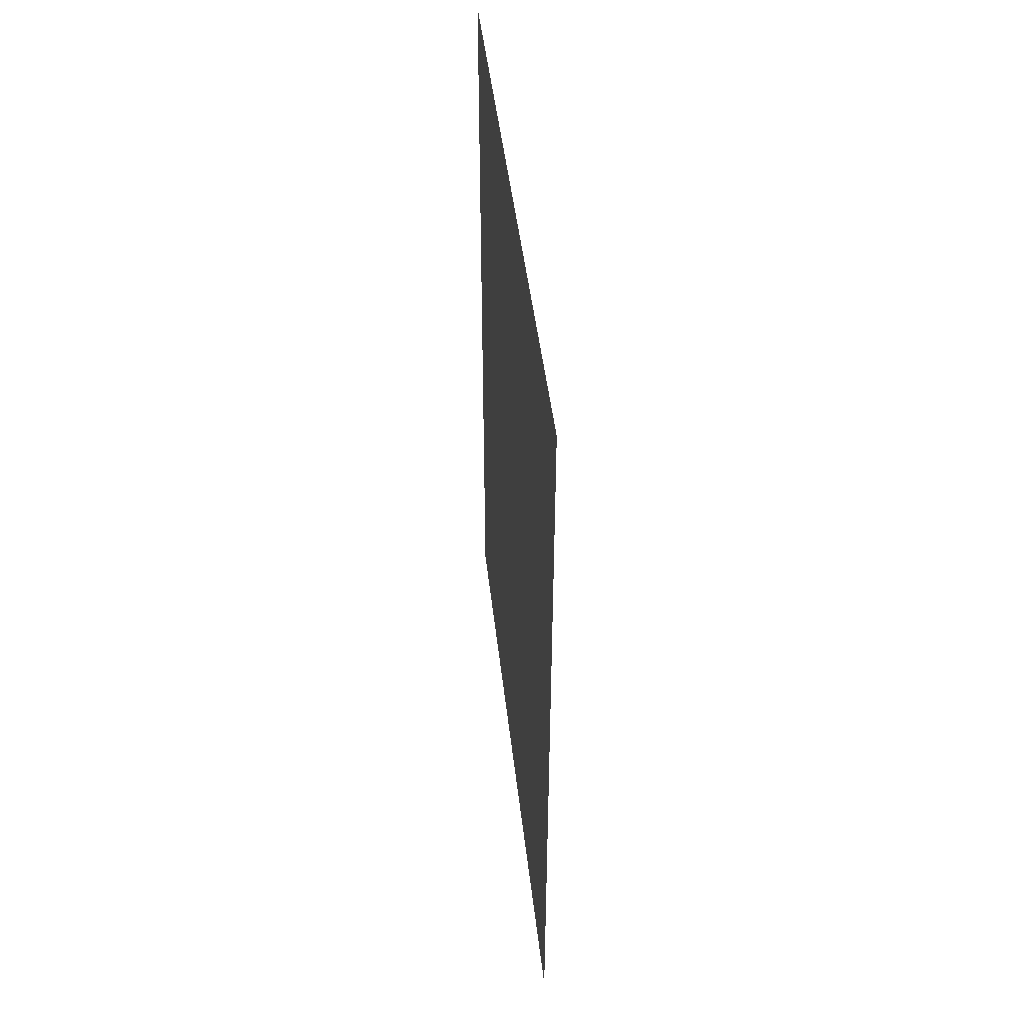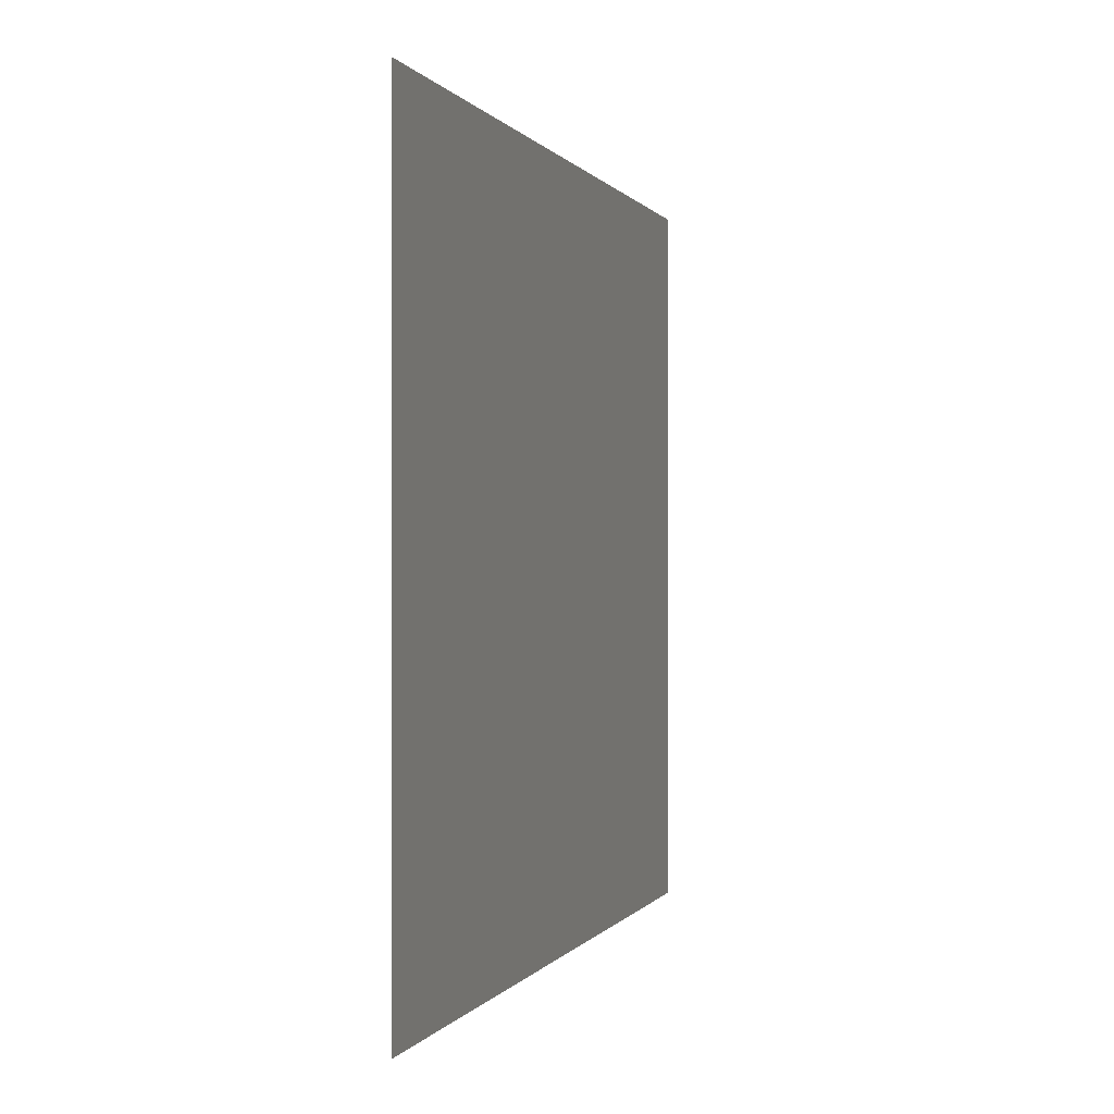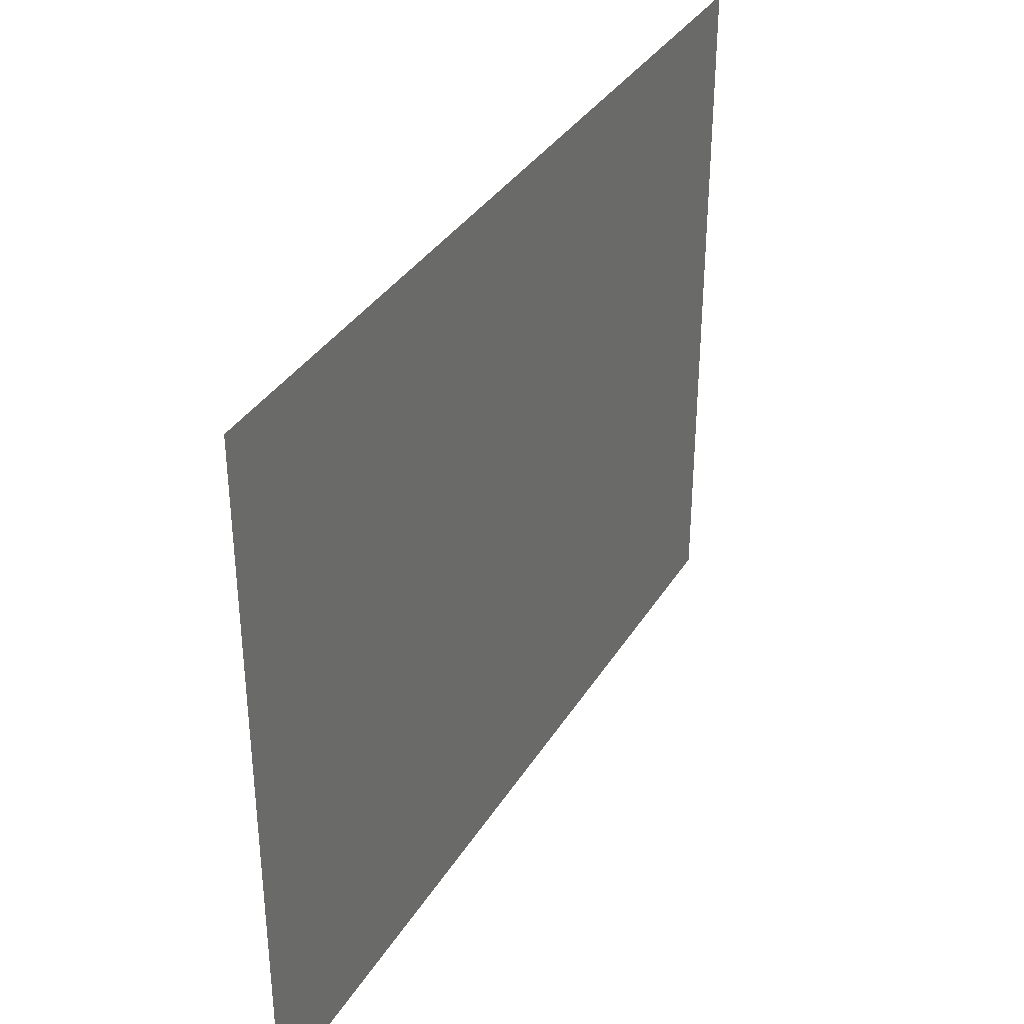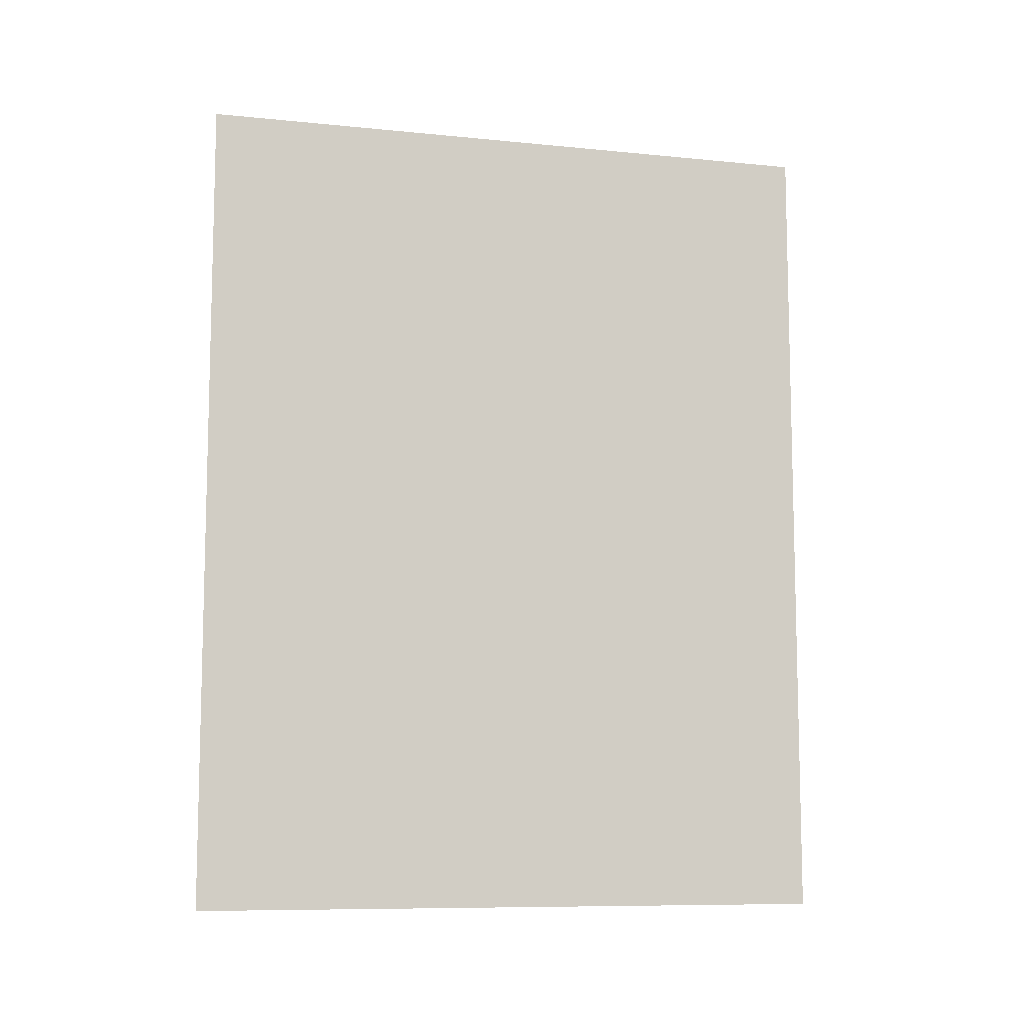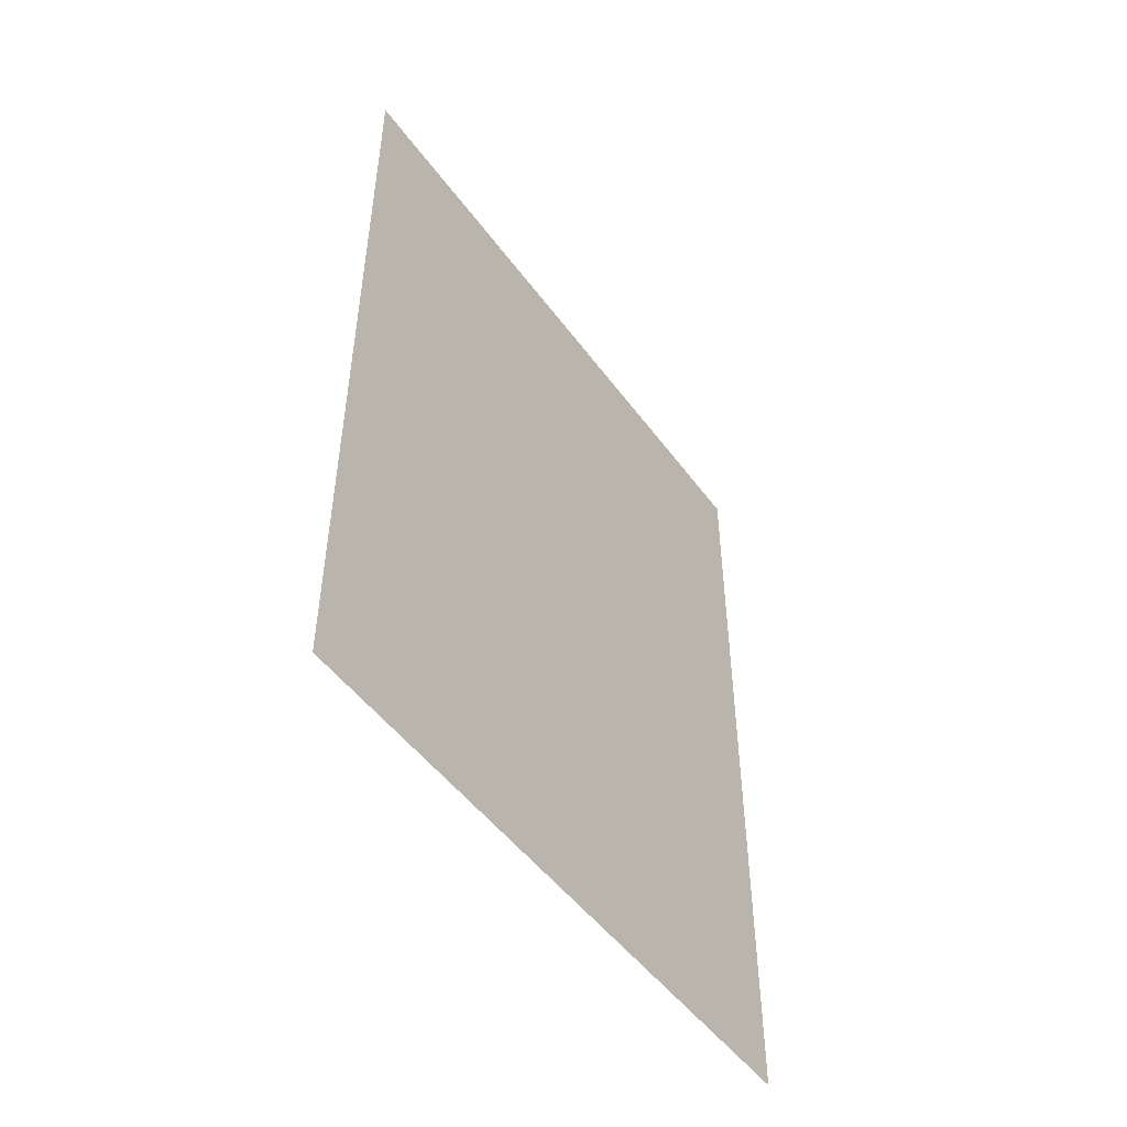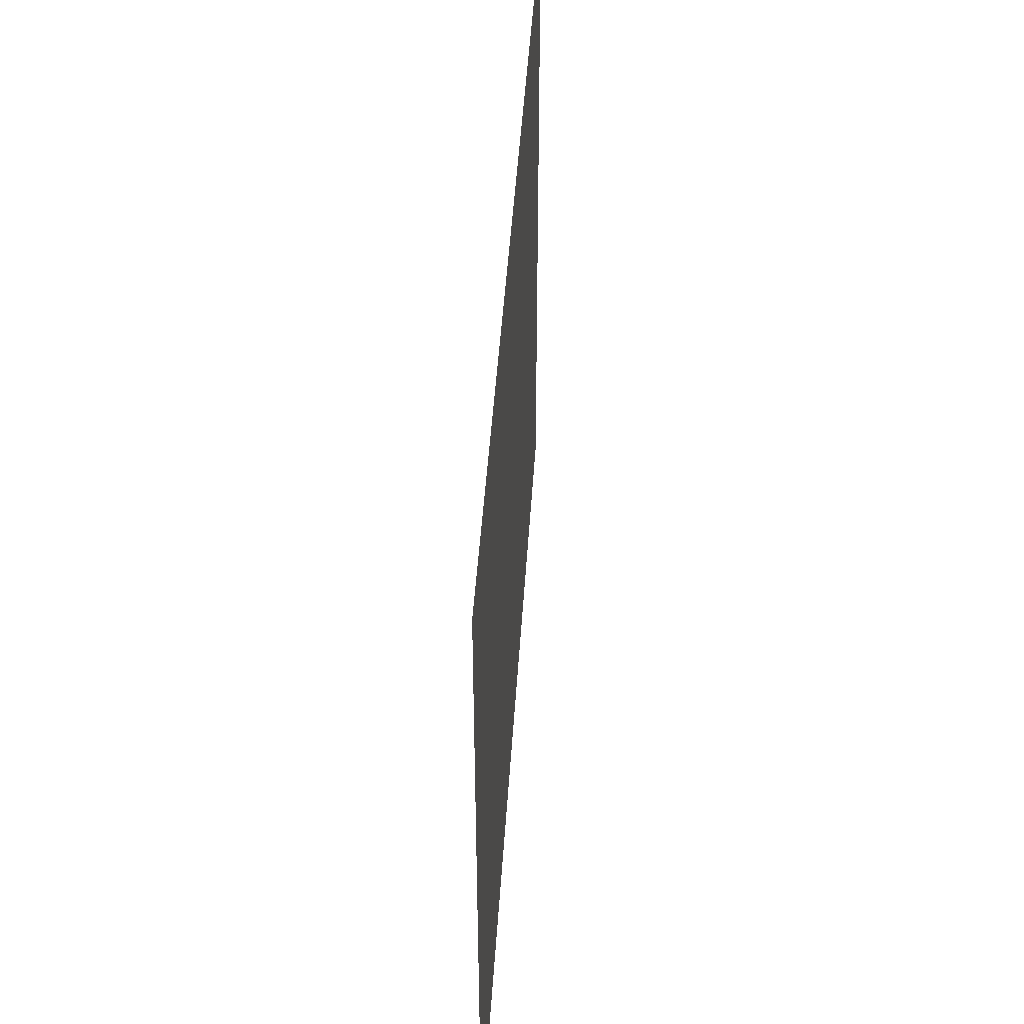
<metadata>
{"format":"obj","ext":"obj","renderer":"f3d","projection":"perspective","resolution":1024,"background":"white","views":[{"elev":45.5,"azim":173.7,"up":"+Z"},{"elev":0.1,"azim":-165.0,"up":"+Y"},{"elev":35.4,"azim":-152.4,"up":"+Y"},{"elev":-9.2,"azim":-104.9,"up":"+Z"},{"elev":-49.6,"azim":-145.2,"up":"+Z"},{"elev":45.8,"azim":3.6,"up":"+Y"}]}
</metadata>
<code>
v 1 1.59 0.99
v 1 1.59 -1.04
v 1 0 -1.04
v 1 0 0.99
f 1 2 3
f 3 4 1

</code>
